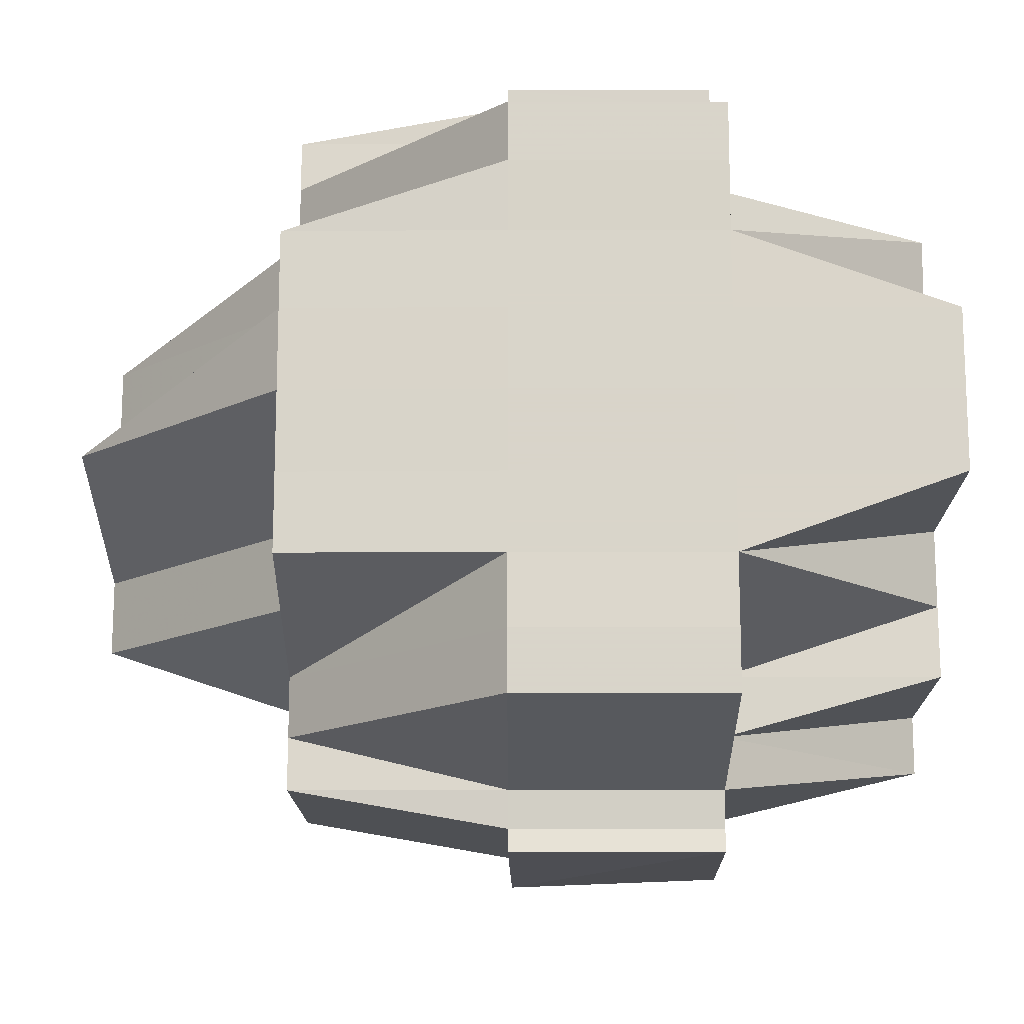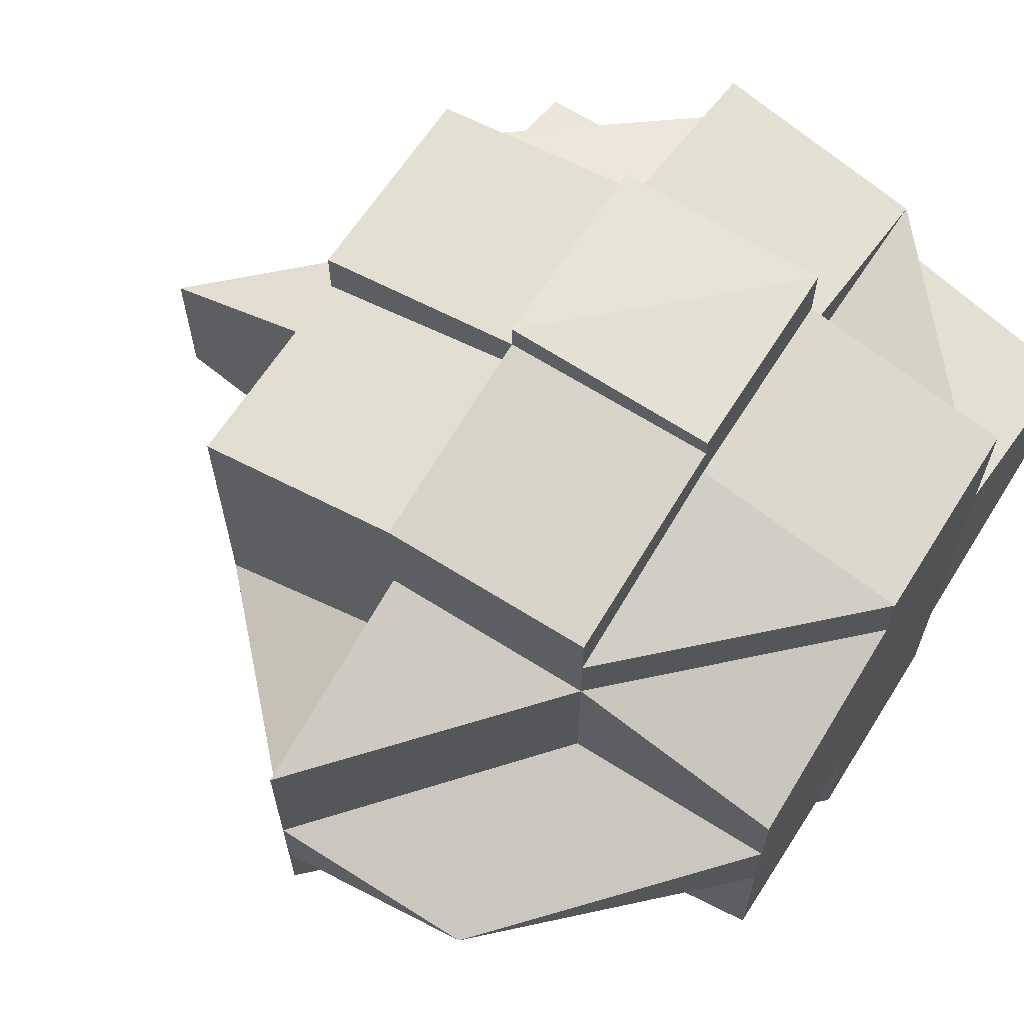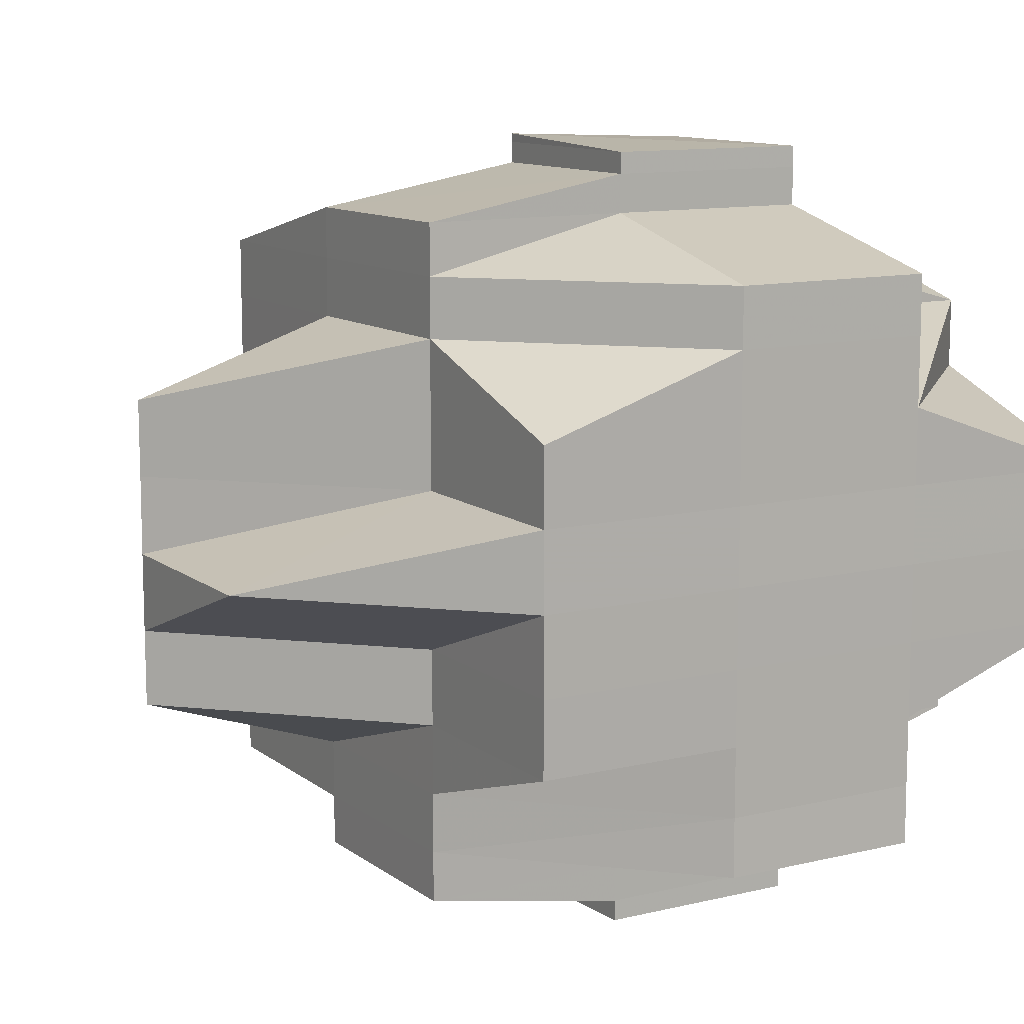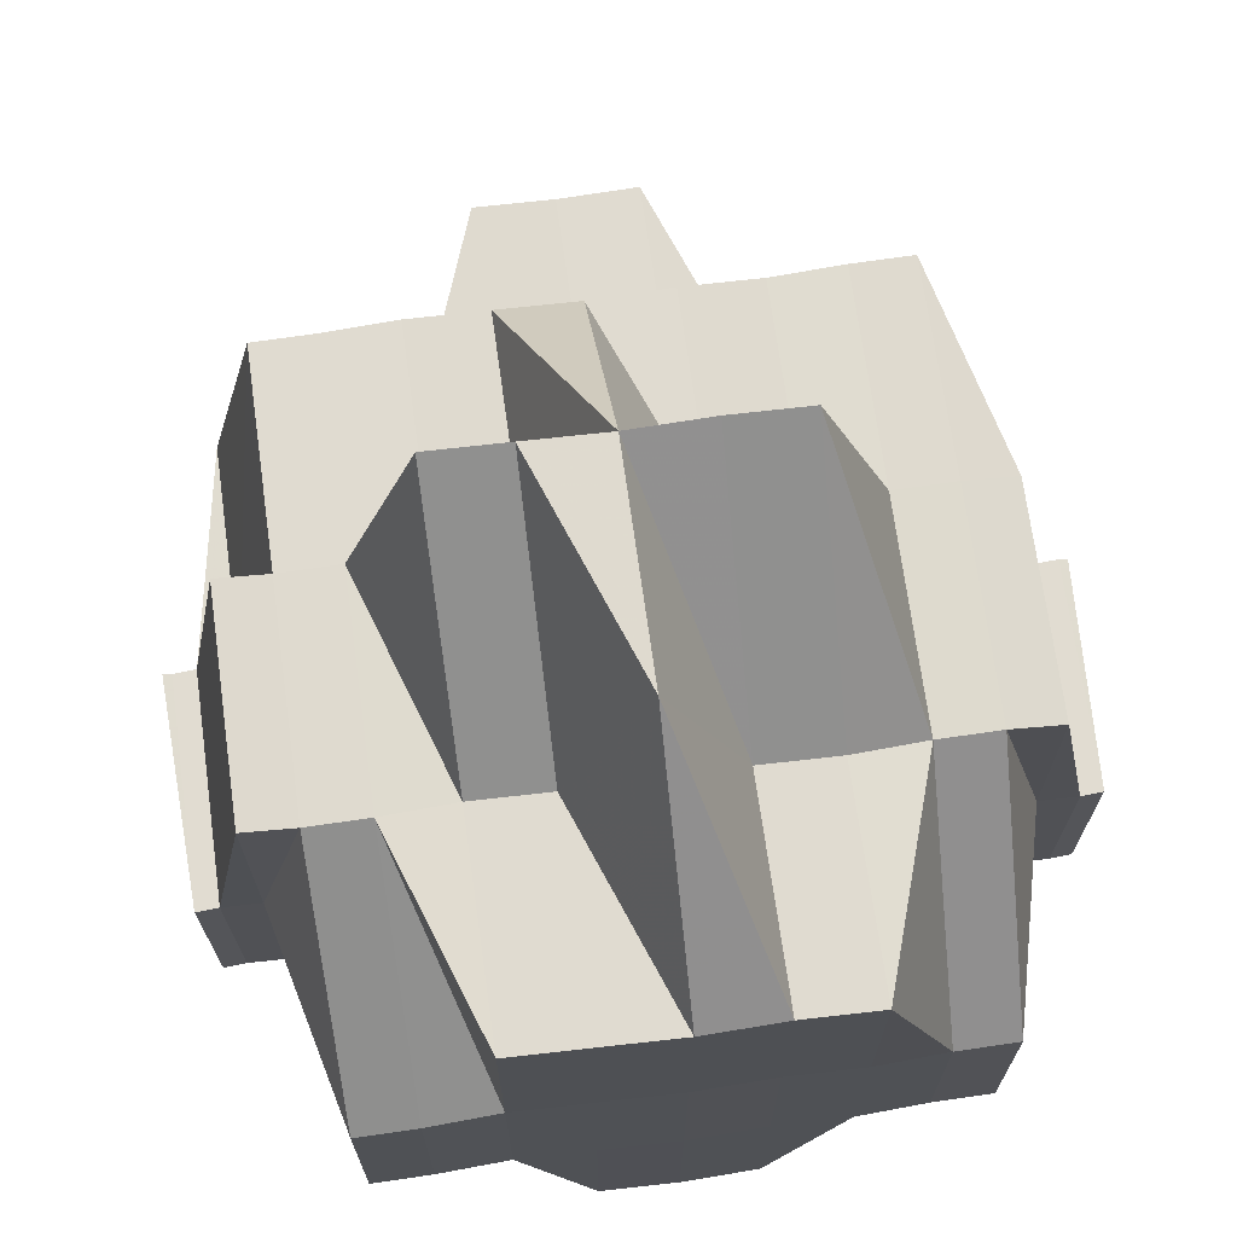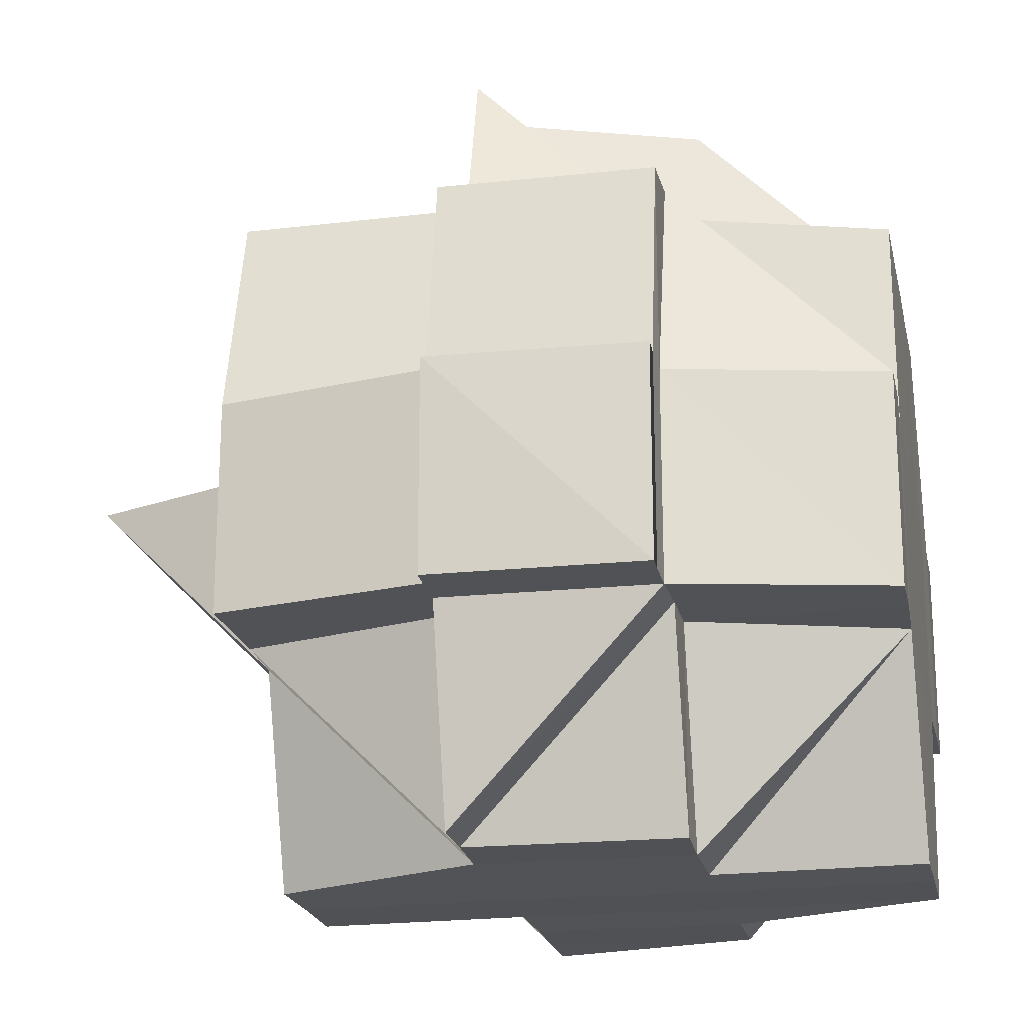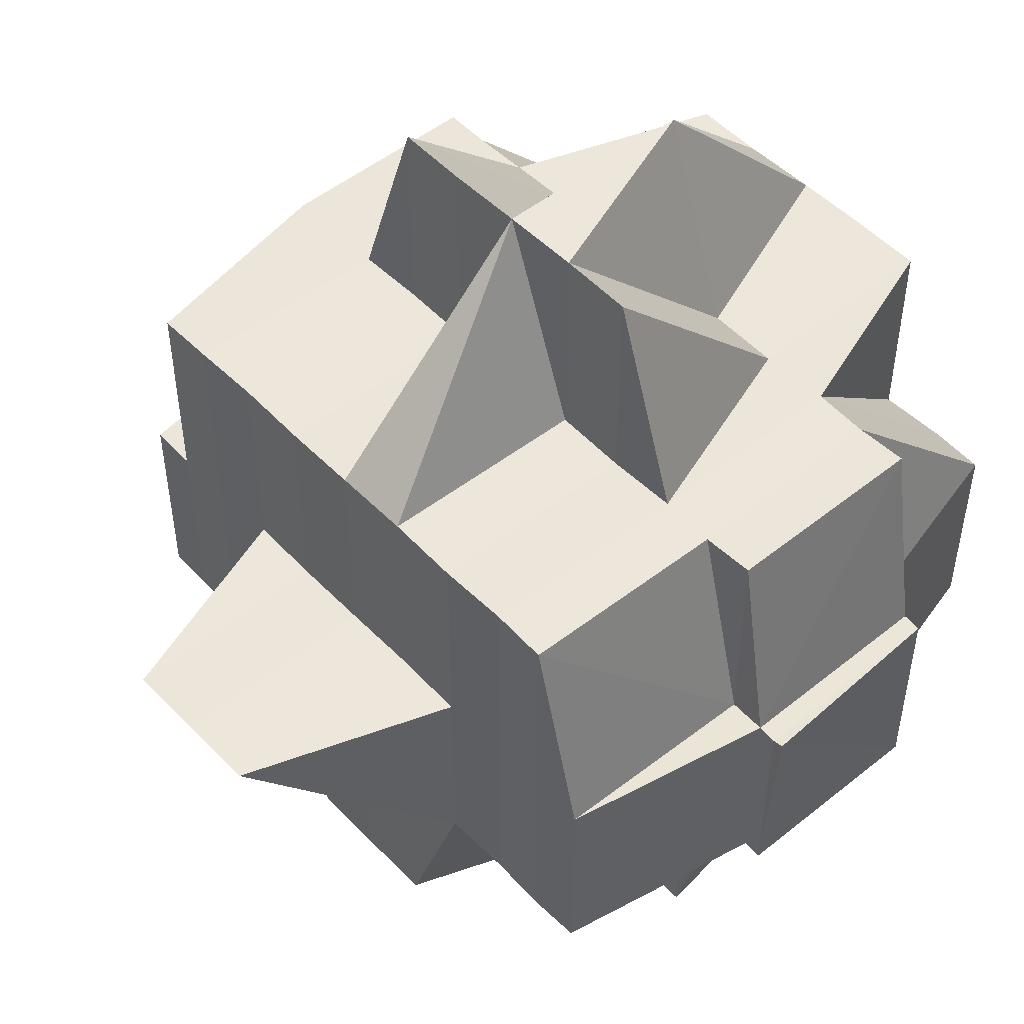
<metadata>
{"format":"obj","ext":"obj","renderer":"f3d","projection":"perspective","resolution":1024,"background":"white","views":[{"elev":-15.5,"azim":-89.6,"up":"+Z"},{"elev":65.1,"azim":-147.3,"up":"+Z"},{"elev":11.3,"azim":-120.3,"up":"+Z"},{"elev":70.2,"azim":-97.9,"up":"+Y"},{"elev":-21.2,"azim":-168.2,"up":"+Y"},{"elev":49.5,"azim":138.6,"up":"+Y"}]}
</metadata>
<code>
o 964
v 2164 1861 11.23
v 2164 1861 11.23
v 2164 1861 11.23
v 2164 1861 11.23
v 2164 1861 11.23
v 2164 1861 11.23
v 2164 1861 11.23
v 2164 1861 11.23
v 2164 1861 11.23
v 2164 1861 11.23
v 2164 1861 11.23
v 2164 1861 11.23
v 2164 1861 11.23
v 2164 1861 11.23
v 2164 1861 11.23
v 2164 1861 11.23
v 2164 1861 11.23
v 2164 1861 11.23
v 2164 1861 11.23
v 2164 1861 11.23
v 2164 1861 11.23
v 2164 1861 11.23
v 2164 1861 11.23
v 2164 1861 11.23
v 2164 1861 11.23
v 2164 1861 11.23
v 2164 1861 11.23
v 2164 1861 11.23
v 2164 1861 11.23
v 2164 1861 11.23
v 2164 1861 11.23
v 2164 1861 11.23
v 2164 1861 11.23
v 2164 1861 11.23
v 2164 1861 11.23
v 2164 1861 11.24
v 2164 1861 11.23
v 2164 1861 11.23
v 2164 1861 11.23
v 2164 1861 11.23
v 2164 1861 11.23
v 2164 1861 11.24
v 2164 1861 11.24
v 2164 1861 11.24
v 2164 1861 11.24
v 2164 1861 11.24
v 2164 1861 11.23
v 2164 1861 11.24
v 2164 1861 11.24
v 2164 1861 11.24
v 2164 1861 11.24
v 2164 1861 11.24
v 2164 1861 11.24
v 2164 1861 11.24
v 2164 1861 11.24
v 2164 1861 11.24
v 2164 1861 11.25
v 2164 1861 11.25
v 2164 1861 11.24
v 2164 1861 11.25
v 2164 1861 11.25
v 2164 1861 11.25
v 2164 1861 11.25
v 2164 1861 11.25
v 2164 1861 11.25
v 2164 1861 11.25
v 2164 1861 11.25
v 2164 1861 11.24
v 2164 1861 11.25
v 2164 1861 11.25
v 2164 1861 11.25
v 2164 1861 11.25
v 2164 1861 11.25
v 2164 1861 11.25
v 2164 1861 11.25
v 2164 1861 11.25
v 2164 1861 11.25
v 2164 1861 11.25
v 2164 1861 11.26
v 2164 1861 11.26
v 2164 1861 11.26
v 2164 1861 11.25
v 2164 1861 11.26
v 2164 1861 11.26
v 2164 1861 11.26
v 2164 1861 11.26
v 2164 1861 11.26
v 2164 1861 11.26
v 2164 1861 11.26
v 2164 1861 11.26
v 2164 1861 11.26
v 2164 1861 11.26
v 2164 1861 11.25
v 2164 1861 11.26
v 2164 1861 11.26
v 2164 1861 11.26
v 2164 1861 11.26
v 2164 1861 11.26
v 2164 1861 11.26
v 2164 1861 11.26
v 2164 1861 11.26
v 2164 1861 11.26
v 2164 1861 11.26
v 2164 1861 11.26
v 2164 1861 11.26
v 2164 1861 11.26
v 2164 1861 11.26
v 2164 1861 11.26
v 2164 1861 11.26
v 2164 1861 11.26
v 2164 1861 11.26
v 2164 1861 11.26
v 2164 1861 11.26
v 2164 1861 11.26
v 2164 1861 11.26
v 2164 1861 11.26
v 2164 1861 11.26
v 2164 1861 11.26
v 2164 1861 11.26
v 2164 1861 11.26
v 2164 1861 11.25
v 2164 1861 11.25
v 2164 1861 11.25
v 2164 1861 11.26
v 2164 1861 11.26
v 2164 1861 11.26
v 2164 1861 11.25
v 2164 1861 11.25
v 2164 1861 11.25
v 2164 1861 11.25
v 2164 1861 11.26
v 2164 1861 11.25
v 2164 1861 11.25
v 2164 1861 11.25
v 2164 1861 11.25
v 2164 1861 11.25
v 2164 1861 11.25
v 2164 1861 11.25
v 2164 1861 11.24
v 2164 1861 11.25
v 2164 1861 11.24
v 2164 1861 11.25
v 2164 1861 11.25
v 2164 1861 11.25
v 2164 1861 11.26
v 2164 1861 11.26
v 2164 1861 11.26
v 2164 1861 11.26
v 2164 1861 11.25
v 2164 1861 11.26
v 2164 1861 11.25
v 2164 1861 11.26
v 2164 1861 11.26
v 2164 1861 11.26
v 2164 1861 11.26
v 2164 1861 11.26
v 2164 1861 11.26
v 2164 1861 11.26
v 2164 1861 11.26
v 2164 1861 11.26
v 2164 1861 11.25
v 2164 1861 11.26
v 2164 1861 11.25
v 2164 1861 11.25
v 2164 1861 11.25
v 2164 1861 11.25
v 2164 1861 11.24
v 2164 1861 11.24
v 2164 1861 11.25
v 2164 1861 11.24
v 2164 1861 11.24
v 2164 1861 11.24
v 2164 1861 11.24
v 2164 1861 11.25
v 2164 1861 11.25
v 2164 1861 11.24
v 2164 1861 11.24
v 2164 1861 11.24
v 2164 1861 11.24
v 2164 1861 11.24
v 2164 1861 11.24
v 2164 1861 11.24
v 2164 1861 11.24
v 2164 1861 11.24
v 2164 1861 11.25
v 2164 1861 11.24
v 2164 1861 11.24
v 2164 1861 11.24
v 2164 1861 11.25
v 2164 1861 11.25
v 2164 1861 11.25
v 2164 1861 11.25
v 2164 1861 11.25
v 2164 1861 11.24
v 2164 1861 11.25
v 2164 1861 11.25
v 2164 1861 11.25
v 2164 1861 11.25
v 2164 1861 11.24
v 2164 1861 11.24
v 2164 1861 11.24
v 2164 1861 11.24
v 2164 1861 11.25
v 2164 1861 11.24
v 2164 1861 11.24
v 2164 1861 11.24
v 2164 1861 11.24
v 2164 1861 11.24
v 2164 1861 11.24
v 2164 1861 11.24
v 2164 1861 11.24
v 2164 1861 11.24
v 2164 1861 11.23
v 2164 1861 11.23
v 2164 1861 11.23
v 2164 1861 11.23
v 2164 1861 11.24
v 2164 1861 11.24
v 2164 1861 11.23
v 2164 1861 11.23
v 2164 1861 11.23
v 2164 1861 11.23
v 2164 1861 11.23
v 2164 1861 11.23
v 2164 1861 11.23
v 2164 1861 11.23
v 2164 1861 11.23
v 2164 1861 11.23
v 2164 1861 11.23
v 2164 1861 11.23
v 2164 1861 11.23
v 2164 1861 11.23
v 2164 1861 11.23
v 2164 1861 11.23
v 2164 1861 11.23
v 2164 1861 11.23
v 2164 1861 11.23
v 2164 1861 11.23
v 2164 1861 11.23
v 2164 1861 11.23
v 2164 1861 11.23
v 2164 1861 11.23
v 2164 1861 11.23
v 2164 1861 11.23
v 2164 1861 11.23
v 2164 1861 11.23
v 2164 1861 11.23
v 2164 1861 11.23
v 2164 1861 11.23
v 2164 1861 11.23
v 2164 1861 11.23
v 2164 1861 11.23
v 2164 1861 11.23
v 2164 1861 11.23
v 2164 1861 11.23
v 2164 1861 11.23
v 2164 1861 11.23
v 2164 1861 11.23
v 2164 1861 11.23
v 2164 1861 11.23
v 2164 1861 11.23
v 2164 1861 11.23
v 2164 1861 11.23
v 2164 1861 11.23
v 2164 1861 11.23
v 2164 1861 11.24
v 2164 1861 11.23
v 2164 1861 11.23
v 2164 1861 11.23
v 2164 1861 11.23
v 2164 1861 11.23
v 2164 1861 11.23
v 2164 1861 11.23
v 2164 1861 11.24
v 2164 1861 11.24
v 2164 1861 11.23
v 2164 1861 11.23
v 2164 1861 11.23
v 2164 1861 11.23
v 2164 1861 11.23
v 2164 1861 11.23
v 2164 1861 11.23
v 2164 1861 11.23
v 2164 1861 11.23
v 2164 1861 11.24
v 2164 1861 11.24
v 2164 1861 11.24
v 2164 1861 11.24
v 2164 1861 11.24
v 2164 1861 11.24
v 2164 1861 11.24
v 2164 1861 11.24
v 2164 1861 11.24
v 2164 1861 11.24
v 2164 1861 11.24
v 2164 1861 11.23
v 2164 1861 11.24
v 2164 1861 11.24
v 2164 1861 11.24
v 2164 1861 11.24
v 2164 1861 11.24
v 2164 1861 11.24
v 2164 1861 11.24
v 2164 1861 11.23
v 2164 1861 11.24
v 2164 1861 11.24
v 2164 1861 11.23
v 2164 1861 11.24
v 2164 1861 11.24
v 2164 1861 11.24
v 2164 1861 11.25
v 2164 1861 11.25
v 2164 1861 11.25
v 2164 1861 11.25
v 2164 1861 11.25
v 2164 1861 11.24
v 2164 1861 11.25
v 2164 1861 11.25
v 2164 1861 11.25
v 2164 1861 11.25
v 2164 1861 11.24
v 2164 1861 11.24
v 2164 1861 11.24
v 2164 1861 11.25
v 2164 1861 11.24
v 2164 1861 11.24
v 2164 1861 11.23
v 2164 1861 11.24
v 2164 1861 11.24
v 2164 1861 11.24
v 2164 1861 11.24
v 2164 1861 11.24
v 2164 1861 11.23
v 2164 1861 11.23
v 2164 1861 11.23
v 2164 1861 11.25
v 2164 1861 11.25
v 2164 1861 11.25
v 2164 1861 11.25
v 2164 1861 11.25
v 2164 1861 11.25
v 2164 1861 11.25
v 2164 1861 11.25
v 2164 1861 11.26
v 2164 1861 11.26
v 2164 1861 11.26
v 2164 1861 11.26
v 2164 1861 11.26
v 2164 1861 11.26
v 2164 1861 11.26
v 2164 1861 11.26
v 2164 1861 11.26
v 2164 1861 11.26
v 2164 1861 11.26
v 2164 1861 11.25
v 2164 1861 11.26
v 2164 1861 11.26
v 2164 1861 11.26
v 2164 1861 11.26
v 2164 1861 11.26
v 2164 1861 11.26
v 2164 1861 11.26
v 2164 1861 11.26
v 2164 1861 11.26
v 2164 1861 11.26
v 2164 1861 11.26
v 2164 1861 11.26
v 2164 1861 11.26
v 2164 1861 11.26
v 2164 1861 11.26
f 1 2 3
f 2 4 5
f 6 7 8
f 9 10 6
f 11 12 8
f 13 14 11
f 15 16 14
f 17 18 12
f 19 20 17
f 20 21 22
f 21 23 24
f 25 26 18
f 25 27 28
f 27 29 26
f 30 27 31
f 32 33 29
f 34 35 27
f 35 36 32
f 37 32 27
f 27 32 38
f 38 39 40
f 41 42 37
f 42 43 44
f 44 45 32
f 36 46 45
f 32 45 47
f 43 48 49
f 45 50 47
f 49 51 52
f 53 54 51
f 49 53 55
f 56 53 49
f 56 57 53
f 58 57 59
f 60 61 54
f 62 63 61
f 64 65 60
f 65 66 62
f 57 67 68
f 69 70 67
f 71 72 57
f 72 73 74
f 75 74 76
f 77 78 70
f 79 80 78
f 79 81 80
f 77 79 82
f 83 84 81
f 83 85 84
f 86 79 77
f 87 88 85
f 89 87 90
f 91 88 92
f 93 86 77
f 94 92 95
f 96 94 97
f 98 95 99
f 100 99 101
f 102 91 103
f 104 102 105
f 103 106 107
f 108 109 106
f 110 108 111
f 111 112 113
f 114 110 115
f 115 103 116
f 117 115 118
f 115 116 119
f 119 107 120
f 119 120 121
f 122 121 123
f 124 125 119
f 126 119 127
f 128 124 127
f 127 129 130
f 127 131 129
f 132 127 133
f 133 127 134
f 133 134 135
f 136 132 133
f 137 133 135
f 136 133 137
f 135 134 138
f 135 138 139
f 137 140 141
f 138 134 142
f 143 132 136
f 134 144 142
f 143 145 132
f 146 104 145
f 147 145 143
f 145 148 149
f 145 150 148
f 151 147 143
f 152 147 151
f 152 153 154
f 155 156 153
f 157 156 158
f 159 158 160
f 161 162 151
f 163 161 164
f 82 151 164
f 165 163 166
f 167 165 168
f 166 169 170
f 168 170 171
f 172 171 173
f 174 175 169
f 176 174 177
f 178 176 179
f 177 180 181
f 179 181 50
f 182 183 181
f 184 182 50
f 183 185 180
f 181 180 186
f 181 186 50
f 180 187 188
f 185 189 190
f 191 190 180
f 190 192 187
f 190 193 192
f 180 190 194
f 164 195 190
f 164 151 195
f 151 143 195
f 195 143 136
f 195 136 196
f 196 136 137
f 197 198 196
f 196 137 199
f 199 137 200
f 199 141 201
f 202 196 199
f 203 196 202
f 204 197 202
f 202 199 205
f 205 199 206
f 205 201 207
f 208 202 205
f 209 204 208
f 194 202 208
f 208 205 210
f 210 205 211
f 212 208 210
f 210 211 213
f 186 208 212
f 213 207 214
f 213 214 215
f 216 217 213
f 50 186 212
f 212 218 219
f 50 212 220
f 220 219 221
f 220 212 222
f 47 50 220
f 47 220 223
f 224 225 223
f 223 226 227
f 228 227 229
f 230 224 231
f 232 231 233
f 14 231 234
f 233 234 235
f 234 236 237
f 235 238 239
f 231 240 238
f 241 242 240
f 243 215 240
f 244 243 245
f 246 247 243
f 248 249 236
f 248 250 249
f 251 248 252
f 252 253 7
f 254 255 253
f 10 256 252
f 256 257 248
f 258 259 255
f 260 258 248
f 257 261 260
f 262 260 248
f 263 264 262
f 260 265 258
f 261 266 265
f 267 265 260
f 265 268 258
f 258 268 269
f 268 270 269
f 269 270 271
f 272 271 273
f 268 274 270
f 265 275 268
f 211 275 265
f 273 276 277
f 278 279 276
f 270 280 279
f 281 282 277
f 283 284 282
f 285 286 280
f 287 288 286
f 289 290 285
f 290 291 292
f 293 292 294
f 295 294 296
f 297 298 293
f 299 300 297
f 301 299 274
f 274 297 302
f 303 274 304
f 305 297 274
f 274 306 307
f 297 308 306
f 298 309 308
f 310 298 297
f 310 311 298
f 142 311 310
f 311 312 298
f 298 312 56
f 312 313 309
f 314 315 312
f 142 144 311
f 316 142 310
f 144 317 318
f 138 142 316
f 319 320 144
f 139 138 316
f 316 321 322
f 323 324 139
f 139 316 325
f 325 316 305
f 325 322 326
f 275 326 327
f 275 325 328
f 329 139 325
f 329 325 275
f 200 139 329
f 211 329 275
f 330 323 329
f 331 329 332
f 333 334 335
f 336 337 312
f 312 337 338
f 337 339 313
f 336 93 337
f 93 340 339
f 337 93 75
f 341 93 336
f 144 341 336
f 342 341 144
f 343 344 342
f 320 345 341
f 341 346 93
f 347 346 341
f 346 86 93
f 345 348 346
f 346 349 86
f 348 350 349
f 116 349 346
f 111 83 349
f 349 351 352
f 349 113 351
f 353 354 355
f 356 357 354
f 358 359 79
f 359 360 361
f 362 361 79
f 363 364 365
f 366 367 368
f 368 369 370

</code>
